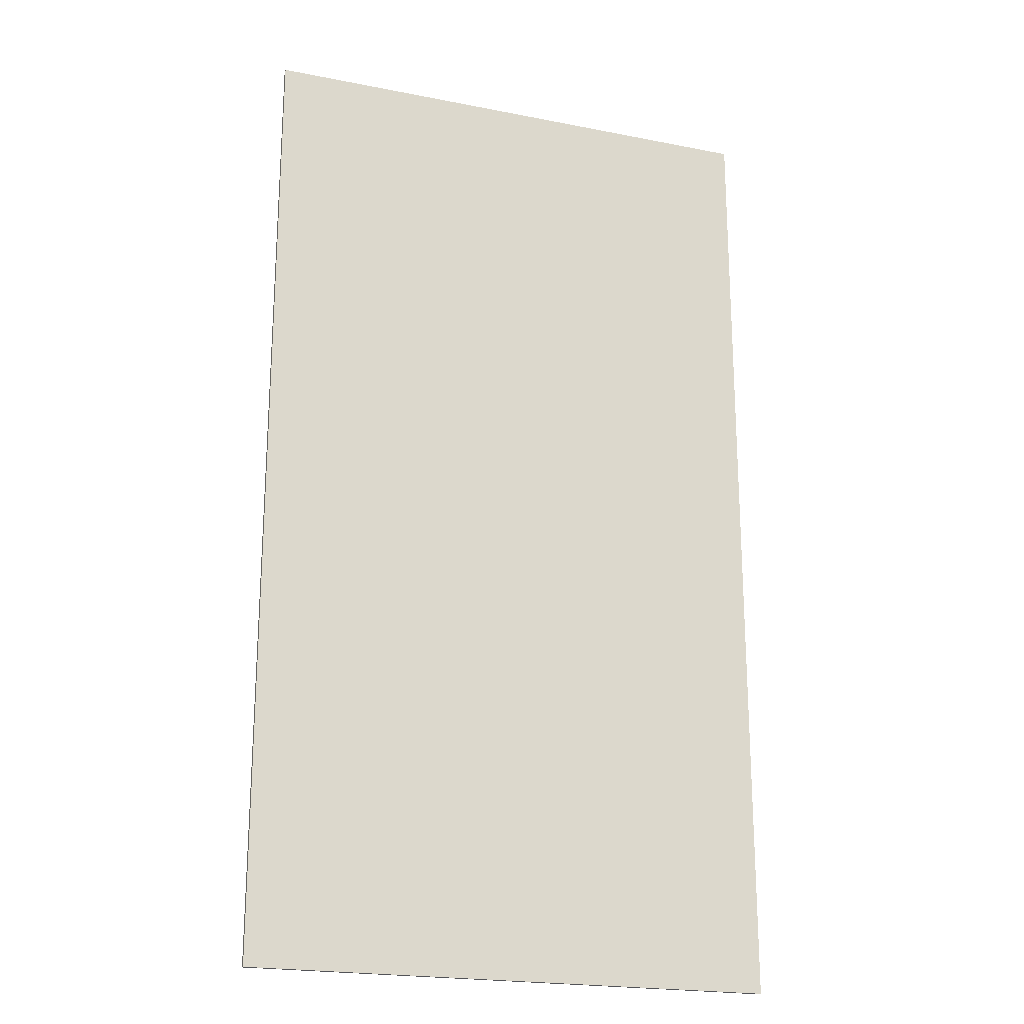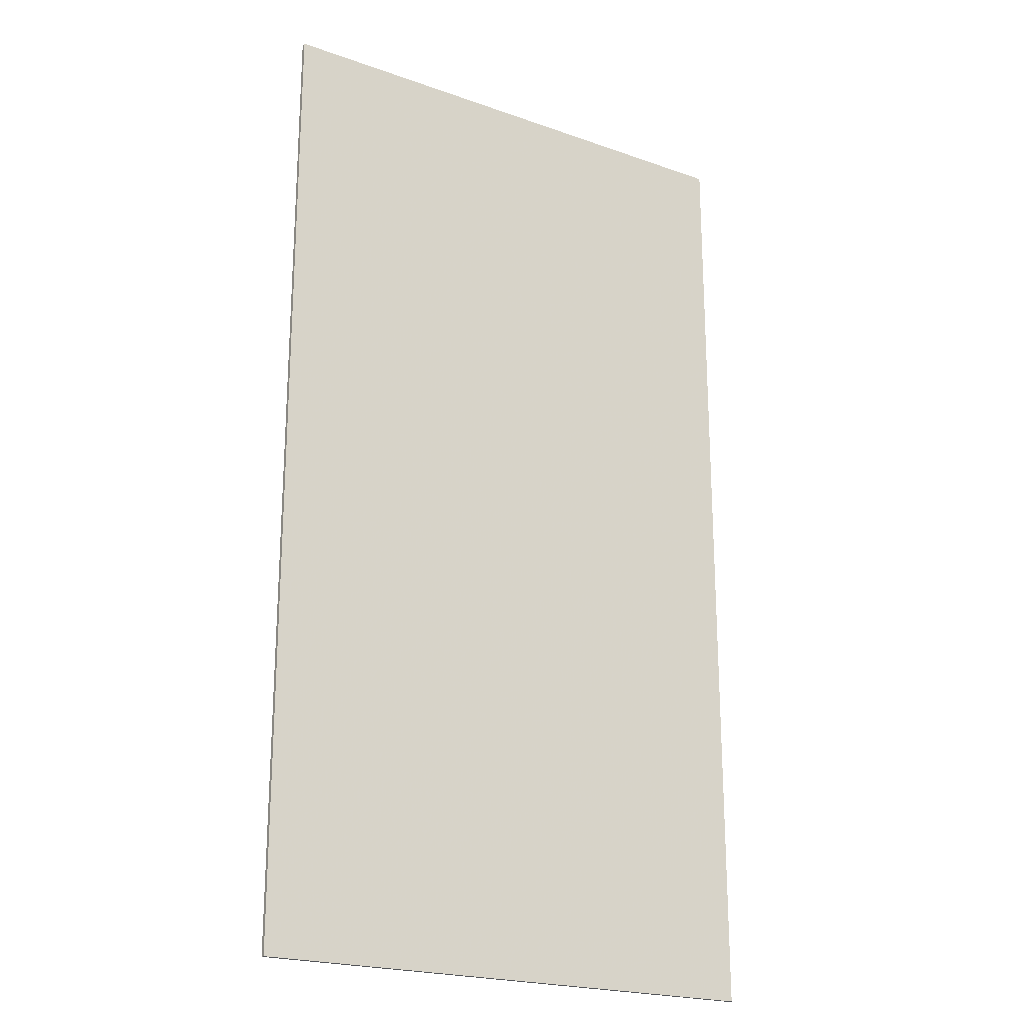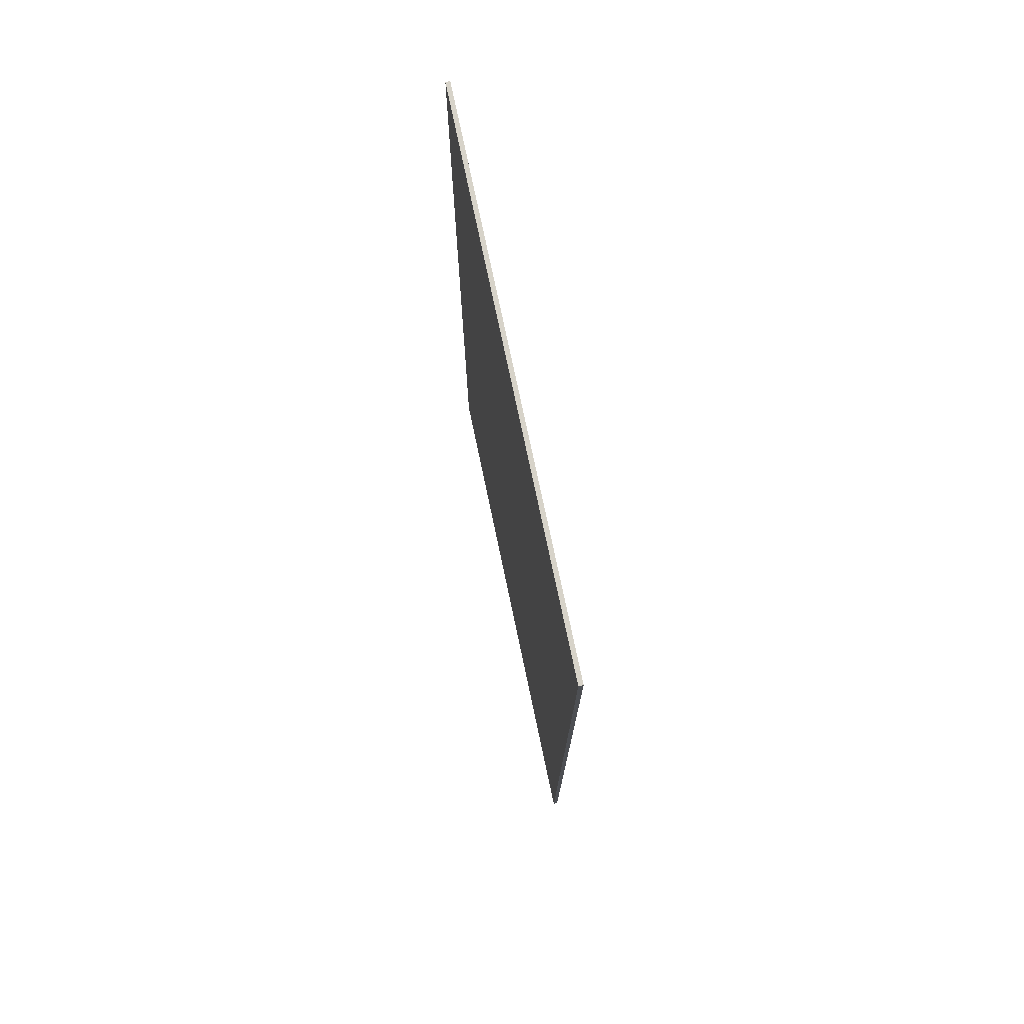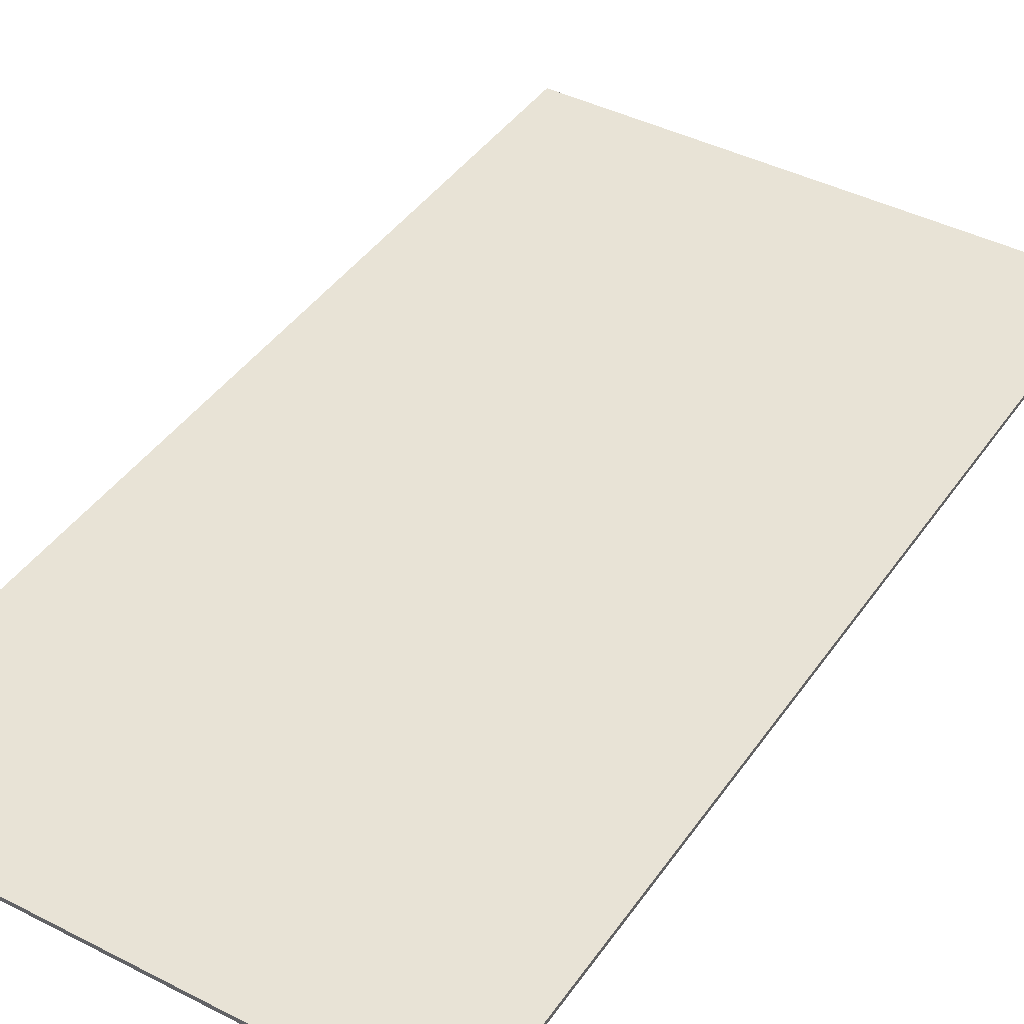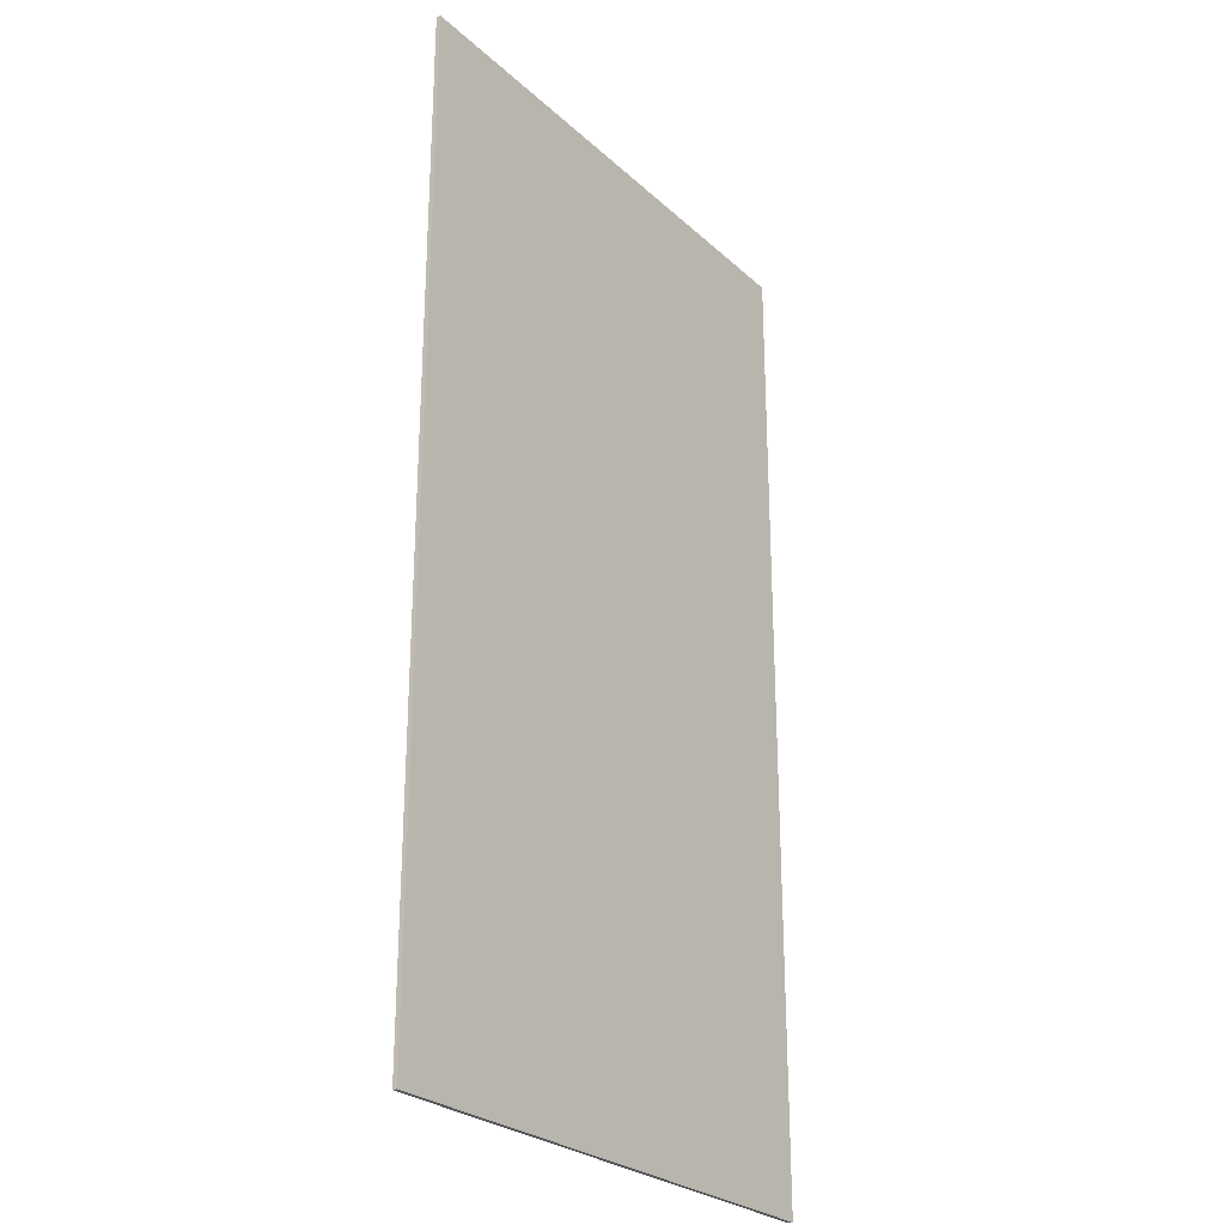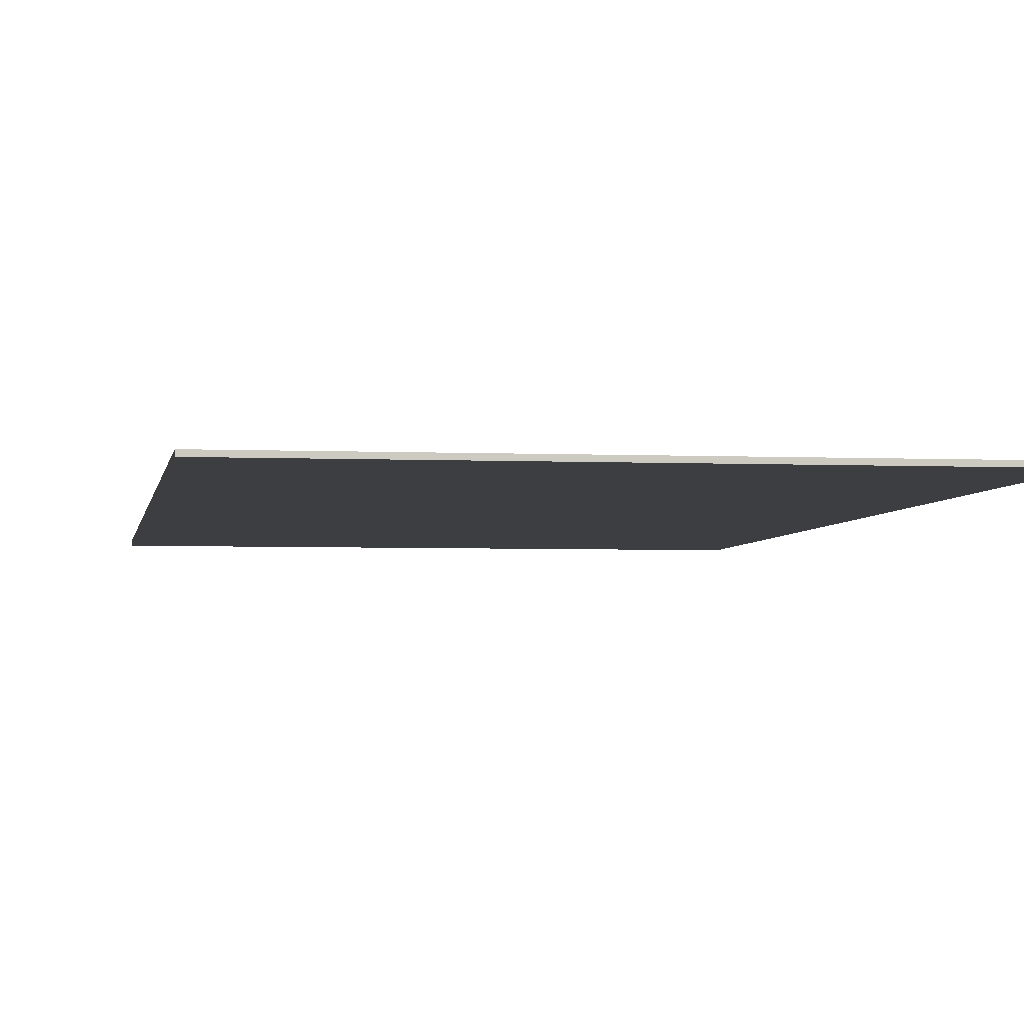
<metadata>
{"format":"obj","ext":"obj","renderer":"f3d","projection":"perspective","resolution":1024,"background":"white","views":[{"elev":-21.3,"azim":-19.4,"up":"+Z"},{"elev":-21.7,"azim":-31.9,"up":"+Z"},{"elev":76.4,"azim":78.1,"up":"+Z"},{"elev":41.8,"azim":-148.3,"up":"+Y"},{"elev":-26.5,"azim":125.9,"up":"+Z"},{"elev":-3.6,"azim":171.2,"up":"+Y"}]}
</metadata>
<code>
v 0.775 0 1.425
v 0.775 0 -1.425
v -0.775 0 -1.425
v -0.775 0 1.425
v -0.775 -0.0125 1.425
v 0.775 -0.0125 1.425
v 0.775 0 1.425
v -0.775 0 1.425
v -0.775 -0.0125 -1.425
v -0.775 -0.0125 1.425
v -0.775 0 1.425
v -0.775 0 -1.425
v 0.775 -0.0125 -1.425
v -0.775 -0.0125 -1.425
v -0.775 0 -1.425
v 0.775 0 -1.425
v 0.775 -0.0125 1.425
v 0.775 -0.0125 -1.425
v 0.775 0 -1.425
v 0.775 0 1.425
v 0.775 -0.0125 1.425
v -0.775 -0.0125 1.425
v -0.775 -0.0125 -1.425
v 0.775 -0.0125 -1.425
g mesh3644769
f 1 2 3
f 3 4 1
f 5 6 7
f 7 8 5
f 9 10 11
f 11 12 9
f 13 14 15
f 15 16 13
f 17 18 19
f 19 20 17
g mesh3644771
f 21 22 23
f 23 24 21

</code>
